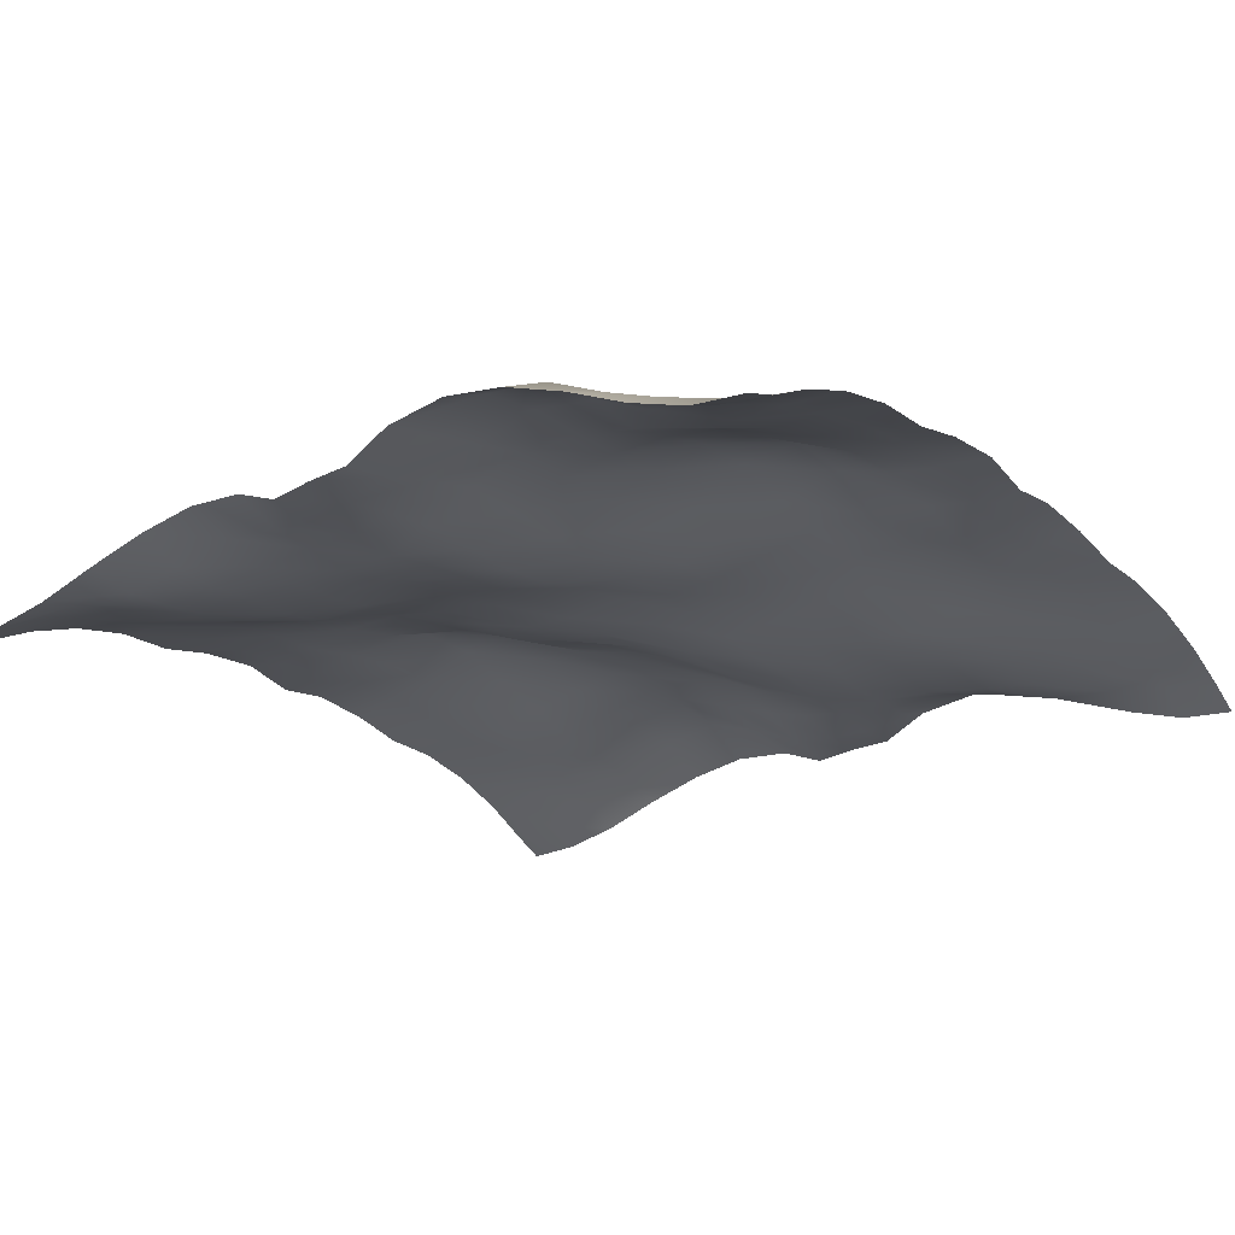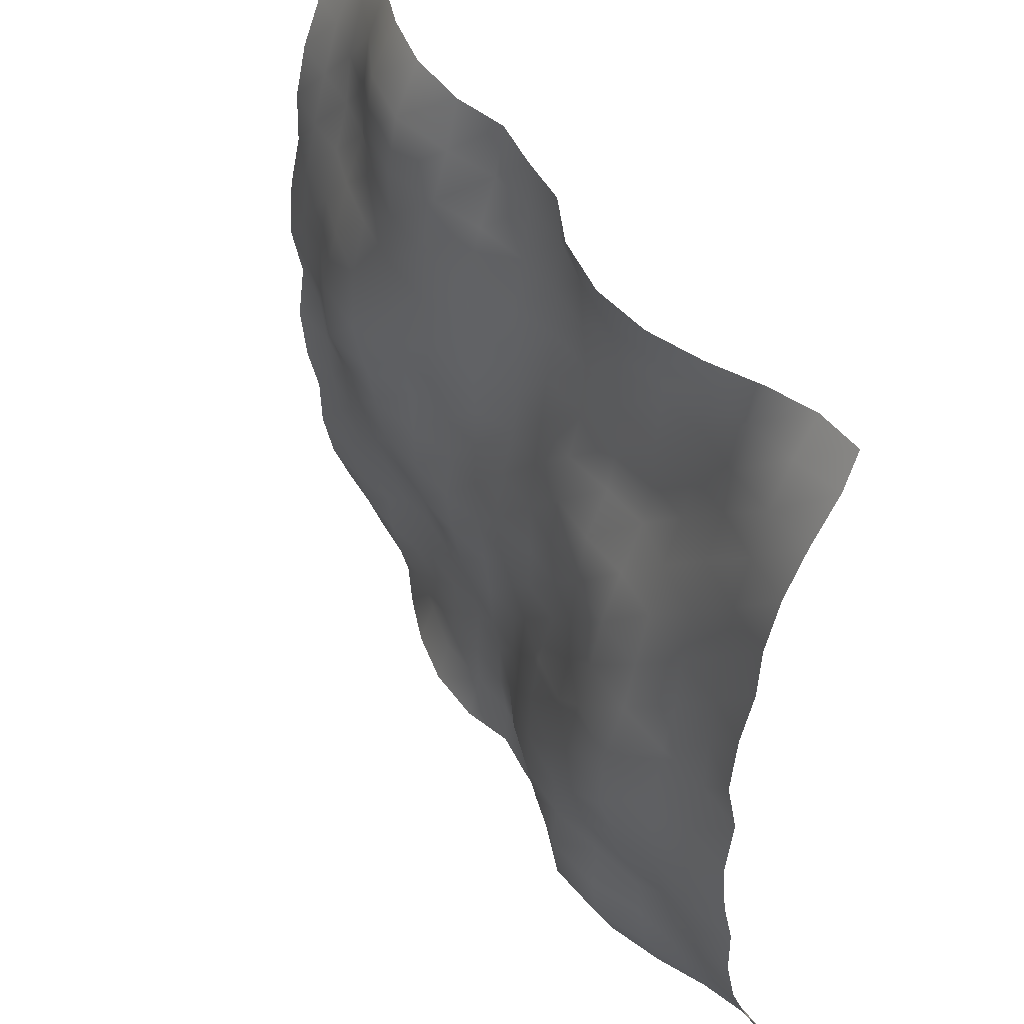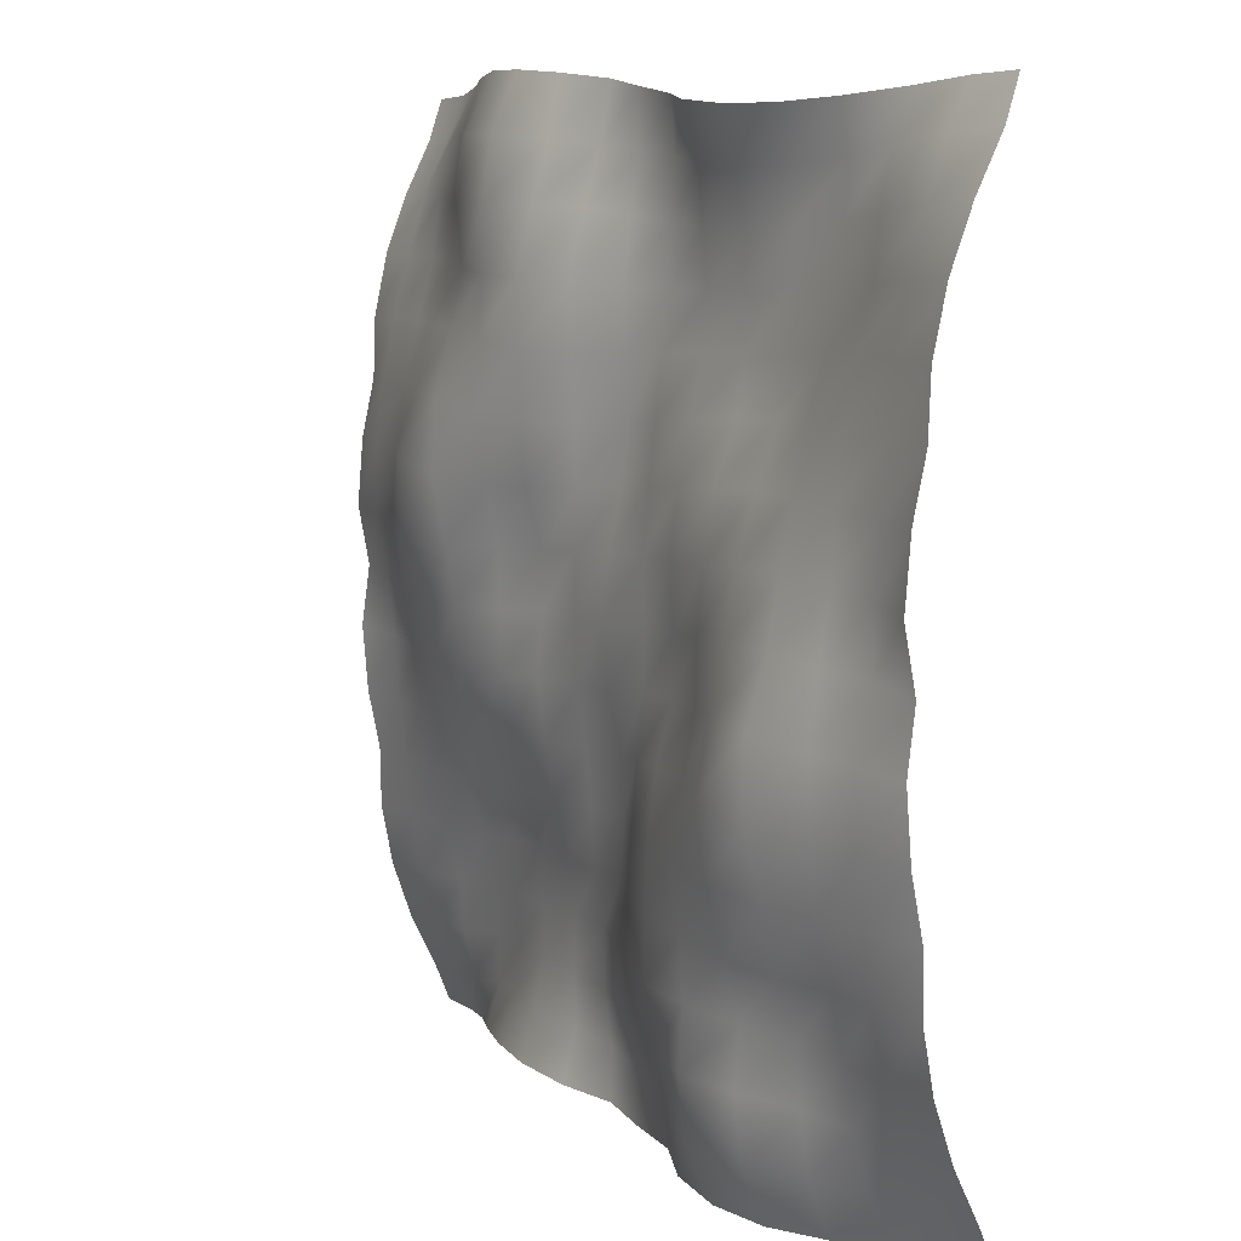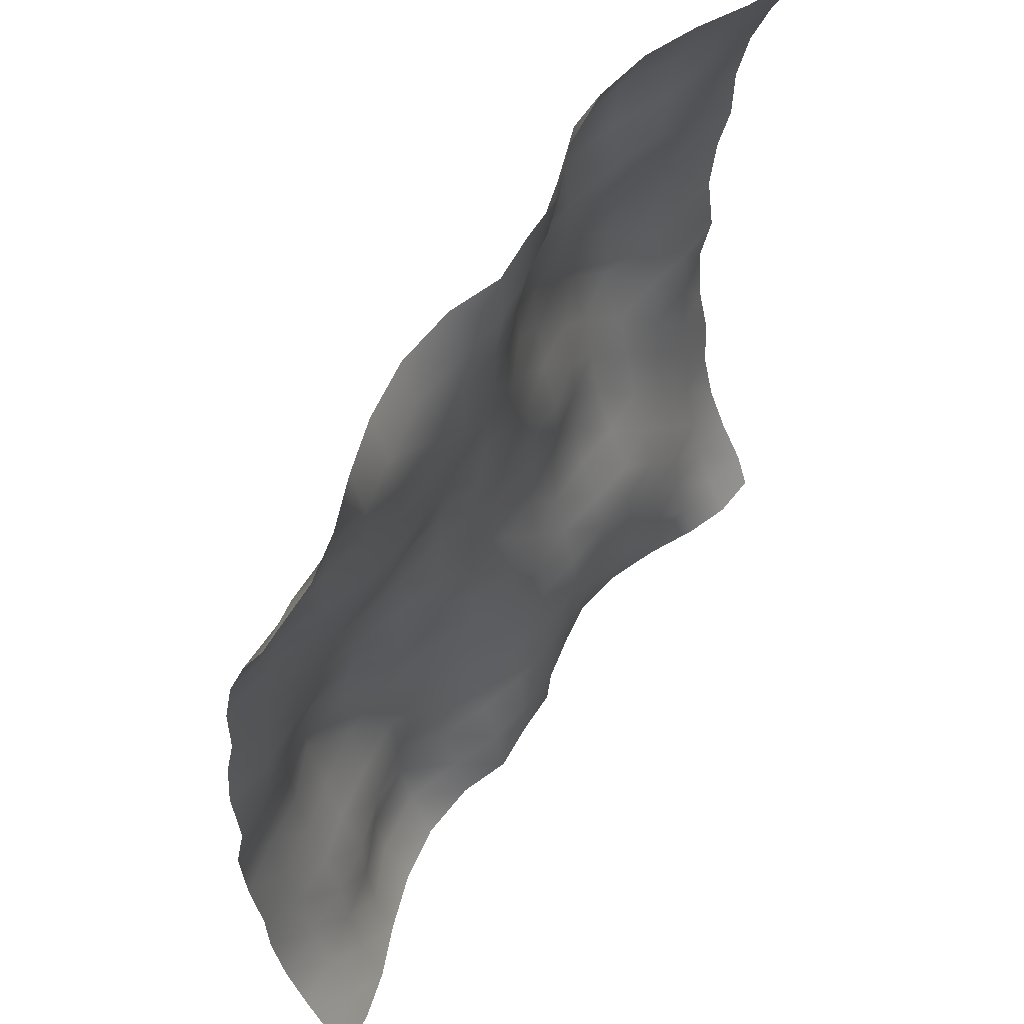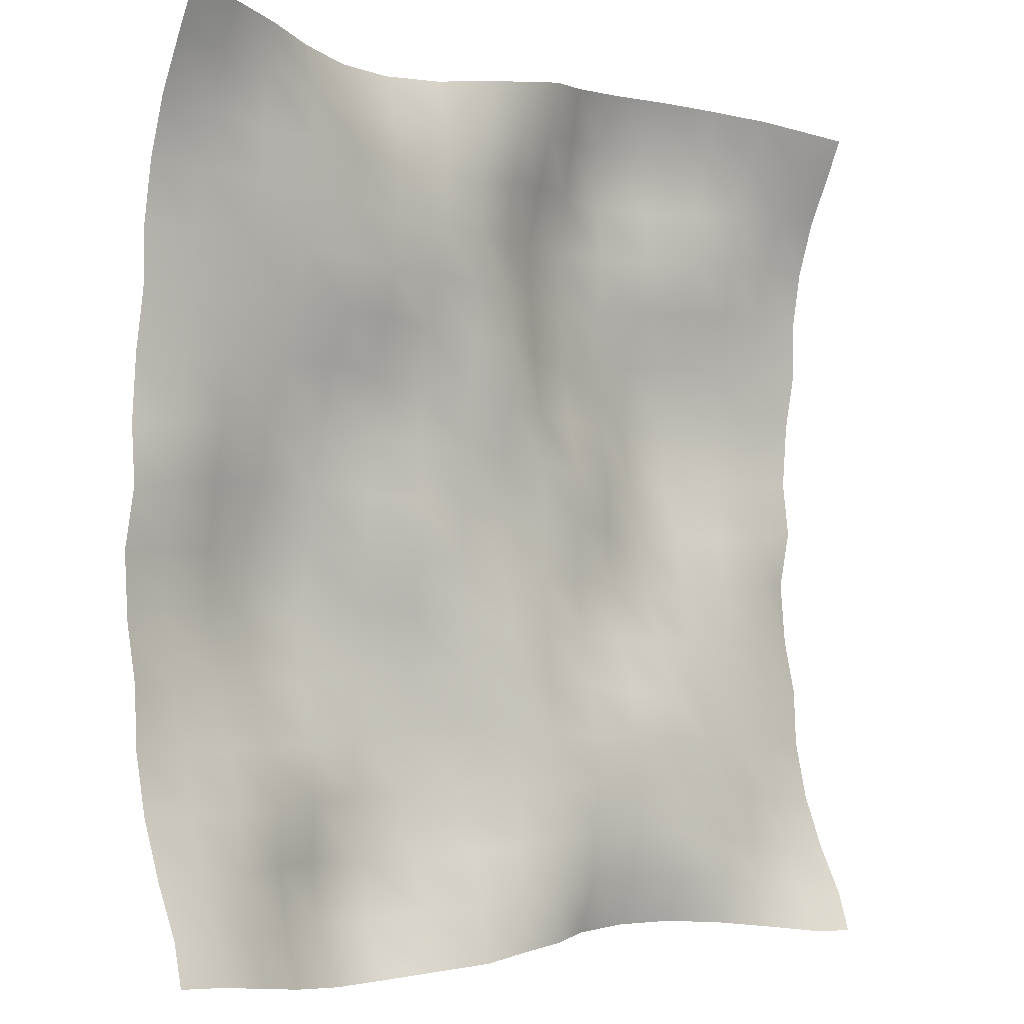
<metadata>
{"format":"obj","ext":"obj","renderer":"f3d","projection":"perspective","resolution":1024,"background":"white","views":[{"elev":-21.5,"azim":-143.9,"up":"+Y"},{"elev":46.4,"azim":-119.6,"up":"+Z"},{"elev":8.4,"azim":-120.7,"up":"+Z"},{"elev":56.2,"azim":-57.7,"up":"+Z"},{"elev":-4.8,"azim":-42.1,"up":"+Z"}]}
</metadata>
<code>
o Plan.003_Plan.001
v 3.007e+04 -5701 -2.885e+04
v 2.656e+04 -5468 -2.87e+04
v 2.295e+04 -4425 -2.826e+04
v 1.918e+04 -2828 -2.783e+04
v 1.51e+04 -1453 -2.757e+04
v 1.087e+04 -773 -2.764e+04
v 6547 -1212 -2.794e+04
v 3154 -2612 -2.835e+04
v -97.46 -2490 -2.885e+04
v -3349 -2612 -2.935e+04
v -6742 -1212 -2.976e+04
v -1.106e+04 -773 -3.006e+04
v -1.529e+04 -1453 -3.013e+04
v -1.938e+04 -2828 -2.986e+04
v -2.315e+04 -4425 -2.944e+04
v -2.675e+04 -5468 -2.899e+04
v -3.027e+04 -5701 -2.885e+04
v 3.028e+04 -4683 -2.616e+04
v 2.665e+04 -4009 -2.593e+04
v 2.267e+04 -3688 -2.545e+04
v 1.89e+04 -3582 -2.472e+04
v 1.509e+04 -2635 -2.434e+04
v 1.089e+04 -1713 -2.427e+04
v 6711 -2242 -2.45e+04
v 3329 -2824 -2.497e+04
v 6.922 -2513 -2.53e+04
v -3259 -1951 -2.571e+04
v -6755 -440.1 -2.596e+04
v -1.1e+04 956.9 -2.63e+04
v -1.556e+04 289.5 -2.641e+04
v -1.946e+04 -1483 -2.639e+04
v -2.318e+04 -2907 -2.646e+04
v -2.67e+04 -4383 -2.639e+04
v -3.005e+04 -4683 -2.616e+04
v 3.025e+04 -2961 -2.273e+04
v 2.654e+04 -2770 -2.233e+04
v 2.251e+04 -2933 -2.19e+04
v 1.878e+04 -3437 -2.163e+04
v 1.502e+04 -3032 -2.123e+04
v 1.101e+04 -2498 -2.096e+04
v 7022 -2285 -2.109e+04
v 3480 -2368 -2.132e+04
v 180 -1836 -2.171e+04
v -3229 -813.5 -2.21e+04
v -6949 498 -2.219e+04
v -1.119e+04 1577 -2.205e+04
v -1.572e+04 870.8 -2.213e+04
v -1.948e+04 -901.1 -2.231e+04
v -2.301e+04 -1709 -2.256e+04
v -2.66e+04 -2518 -2.28e+04
v -3.009e+04 -2961 -2.273e+04
v 3.013e+04 -1568 -1.893e+04
v 2.637e+04 -1974 -1.875e+04
v 2.247e+04 -2708 -1.851e+04
v 1.884e+04 -2937 -1.819e+04
v 1.5e+04 -2684 -1.793e+04
v 1.11e+04 -2488 -1.772e+04
v 7155 -2544 -1.758e+04
v 3664 -2406 -1.767e+04
v 285 -1316 -1.77e+04
v -3222 273.7 -1.789e+04
v -7262 1398 -1.805e+04
v -1.147e+04 1426 -1.812e+04
v -1.567e+04 510.4 -1.838e+04
v -1.94e+04 -633.9 -1.873e+04
v -2.292e+04 -1189 -1.882e+04
v -2.647e+04 -1293 -1.895e+04
v -3.021e+04 -1568 -1.893e+04
v 3.002e+04 -735.2 -1.488e+04
v 2.641e+04 -1101 -1.492e+04
v 2.253e+04 -1651 -1.5e+04
v 1.878e+04 -2389 -1.487e+04
v 1.506e+04 -2638 -1.446e+04
v 1.125e+04 -2354 -1.428e+04
v 7377 -2160 -1.429e+04
v 3606 -1794 -1.409e+04
v 144.8 -1543 -1.379e+04
v -3267 75.48 -1.373e+04
v -7348 1395 -1.388e+04
v -1.143e+04 1730 -1.426e+04
v -1.551e+04 1483 -1.473e+04
v -1.946e+04 785.2 -1.496e+04
v -2.302e+04 -233.3 -1.501e+04
v -2.654e+04 -277 -1.499e+04
v -3.032e+04 -735.2 -1.488e+04
v 2.995e+04 -627.3 -1.093e+04
v 2.651e+04 -727.7 -1.098e+04
v 2.274e+04 -785.7 -1.117e+04
v 1.882e+04 -1212 -1.127e+04
v 1.512e+04 -2024 -1.122e+04
v 1.144e+04 -1731 -1.102e+04
v 7438 -1260 -1.07e+04
v 3451 -1494 -1.036e+04
v 58.23 -1687 -1.009e+04
v -3374 -163 -9864
v -7345 1227 -9818
v -1.13e+04 2166 -1.001e+04
v -1.54e+04 2601 -1.053e+04
v -1.959e+04 1791 -1.087e+04
v -2.312e+04 766 -1.095e+04
v -2.679e+04 432.5 -1.095e+04
v -3.039e+04 -627.3 -1.093e+04
v 2.988e+04 196.6 -7060
v 2.651e+04 -318.6 -7075
v 2.295e+04 -116.6 -7244
v 1.904e+04 -239.5 -7516
v 1.528e+04 -508.5 -7579
v 1.138e+04 -314.4 -7316
v 7368 -570.5 -6965
v 3475 -1078 -6709
v -30.3 -1411 -6483
v -3537 -408.7 -6029
v -7483 718.7 -5693
v -1.124e+04 1304 -5652
v -1.51e+04 2998 -6049
v -1.969e+04 2994 -6572
v -2.336e+04 1354 -6666
v -2.683e+04 966.3 -6812
v -3.045e+04 196.6 -7060
v 2.987e+04 569 -2635
v 2.654e+04 -121.9 -2993
v 2.315e+04 181.7 -3289
v 1.929e+04 751.8 -3529
v 1.523e+04 777.7 -3590
v 1.124e+04 302 -3255
v 7350 -63.9 -2957
v 3590 -641.1 -2821
v -33.16 -564.4 -2759
v -3874 -582.5 -2302
v -7492 -320 -1904
v -1.121e+04 566.3 -1862
v -1.506e+04 2134 -1700
v -1.96e+04 2925 -1851
v -2.35e+04 1542 -2270
v -2.687e+04 1038 -2403
v -3.046e+04 569 -2635
v 3.007e+04 -79.86 1321
v 2.674e+04 178.7 874.3
v 2.324e+04 942.6 575.8
v 1.934e+04 1463 344.3
v 1.511e+04 1421 458.9
v 1.106e+04 498.4 687.7
v 7293 -419.8 1000
v 3775 -551.4 1140
v -97.46 8.767 1321
v -3970 -551.4 1503
v -7488 -419.8 1642
v -1.125e+04 498.4 1955
v -1.531e+04 1421 2184
v -1.953e+04 1463 2298
v -2.344e+04 942.6 2067
v -2.693e+04 178.7 1768
v -3.027e+04 -79.86 1321
v 3.027e+04 569 5278
v 2.668e+04 1038 5045
v 2.331e+04 1542 4913
v 1.941e+04 2925 4493
v 1.486e+04 2134 4342
v 1.102e+04 566.3 4504
v 7297 -320 4547
v 3679 -582.5 4945
v -161.8 -564.4 5401
v -3785 -641.1 5463
v -7544 -63.9 5600
v -1.143e+04 302 5898
v -1.543e+04 777.7 6232
v -1.948e+04 751.8 6172
v -2.334e+04 181.7 5932
v -2.673e+04 -121.9 5635
v -3.007e+04 569 5278
v 3.026e+04 196.6 9702
v 2.664e+04 966.3 9455
v 2.317e+04 1354 9308
v 1.95e+04 2994 9214
v 1.491e+04 2998 8691
v 1.104e+04 1304 8294
v 7288 718.7 8336
v 3342 -408.7 8671
v -164.6 -1411 9125
v -3670 -1078 9352
v -7563 -570.5 9608
v -1.157e+04 -314.4 9959
v -1.547e+04 -508.5 1.022e+04
v -1.923e+04 -239.5 1.016e+04
v -2.315e+04 -116.6 9887
v -2.671e+04 -318.6 9718
v -3.008e+04 196.6 9702
v 3.019e+04 -627.3 1.357e+04
v 2.66e+04 432.5 1.359e+04
v 2.293e+04 766 1.359e+04
v 1.94e+04 1791 1.352e+04
v 1.52e+04 2601 1.317e+04
v 1.111e+04 2166 1.265e+04
v 7150 1227 1.246e+04
v 3179 -163 1.251e+04
v -253.1 -1687 1.273e+04
v -3646 -1494 1.3e+04
v -7633 -1260 1.334e+04
v -1.164e+04 -1731 1.366e+04
v -1.531e+04 -2024 1.387e+04
v -1.902e+04 -1212 1.392e+04
v -2.294e+04 -785.7 1.381e+04
v -2.67e+04 -727.7 1.363e+04
v -3.014e+04 -627.3 1.357e+04
v 3.012e+04 -735.2 1.752e+04
v 2.634e+04 -277 1.763e+04
v 2.282e+04 -233.3 1.765e+04
v 1.926e+04 785.2 1.76e+04
v 1.532e+04 1483 1.737e+04
v 1.124e+04 1730 1.691e+04
v 7153 1395 1.652e+04
v 3072 75.48 1.638e+04
v -339.7 -1543 1.643e+04
v -3801 -1794 1.673e+04
v -7572 -2160 1.693e+04
v -1.145e+04 -2354 1.693e+04
v -1.526e+04 -2638 1.71e+04
v -1.897e+04 -2389 1.751e+04
v -2.272e+04 -1651 1.765e+04
v -2.66e+04 -1101 1.756e+04
v -3.021e+04 -735.2 1.752e+04
v 3.001e+04 -1568 2.158e+04
v 2.628e+04 -1293 2.159e+04
v 2.273e+04 -1189 2.146e+04
v 1.92e+04 -633.9 2.138e+04
v 1.548e+04 510.4 2.102e+04
v 1.127e+04 1426 2.076e+04
v 7067 1398 2.069e+04
v 3027 273.7 2.053e+04
v -479.9 -1316 2.034e+04
v -3858 -2406 2.031e+04
v -7350 -2544 2.023e+04
v -1.13e+04 -2488 2.036e+04
v -1.519e+04 -2684 2.057e+04
v -1.904e+04 -2937 2.083e+04
v -2.267e+04 -2708 2.115e+04
v -2.657e+04 -1974 2.139e+04
v -3.032e+04 -1568 2.158e+04
v 2.989e+04 -2961 2.537e+04
v 2.64e+04 -2518 2.544e+04
v 2.282e+04 -1709 2.52e+04
v 1.929e+04 -901.1 2.495e+04
v 1.553e+04 870.8 2.477e+04
v 1.1e+04 1577 2.469e+04
v 6754 498 2.483e+04
v 3034 -813.5 2.474e+04
v -374.9 -1836 2.435e+04
v -3675 -2368 2.396e+04
v -7217 -2285 2.373e+04
v -1.121e+04 -2498 2.361e+04
v -1.522e+04 -3032 2.387e+04
v -1.898e+04 -3437 2.427e+04
v -2.27e+04 -2933 2.455e+04
v -2.673e+04 -2770 2.498e+04
v -3.044e+04 -2961 2.537e+04
v 2.986e+04 -4683 2.88e+04
v 2.651e+04 -4383 2.903e+04
v 2.299e+04 -2907 2.91e+04
v 1.927e+04 -1483 2.903e+04
v 1.537e+04 289.5 2.906e+04
v 1.08e+04 956.9 2.894e+04
v 6560 -440.1 2.861e+04
v 3065 -1951 2.836e+04
v -201.8 -2513 2.794e+04
v -3524 -2824 2.761e+04
v -6906 -2242 2.715e+04
v -1.109e+04 -1713 2.692e+04
v -1.528e+04 -2635 2.698e+04
v -1.91e+04 -3582 2.736e+04
v -2.287e+04 -3688 2.809e+04
v -2.684e+04 -4009 2.857e+04
v -3.048e+04 -4683 2.88e+04
v 3.007e+04 -5701 3.149e+04
v 2.656e+04 -5468 3.164e+04
v 2.295e+04 -4425 3.208e+04
v 1.918e+04 -2828 3.25e+04
v 1.51e+04 -1453 3.277e+04
v 1.087e+04 -773 3.27e+04
v 6547 -1212 3.24e+04
v 3154 -2612 3.199e+04
v -97.46 -2490 3.149e+04
v -3349 -2612 3.099e+04
v -6742 -1212 3.058e+04
v -1.106e+04 -773 3.028e+04
v -1.529e+04 -1453 3.021e+04
v -1.938e+04 -2828 3.048e+04
v -2.315e+04 -4425 3.09e+04
v -2.675e+04 -5468 3.134e+04
v -3.027e+04 -5701 3.149e+04
f 1 18 19 2
f 2 19 20 3
f 3 20 21 4
f 4 21 22 5
f 5 22 23 6
f 6 23 24 7
f 7 24 25 8
f 8 25 26 9
f 9 26 27 10
f 10 27 28 11
f 11 28 29 12
f 12 29 30 13
f 13 30 31 14
f 14 31 32 15
f 15 32 33 16
f 16 33 34 17
f 18 35 36 19
f 19 36 37 20
f 20 37 38 21
f 21 38 39 22
f 22 39 40 23
f 23 40 41 24
f 24 41 42 25
f 25 42 43 26
f 26 43 44 27
f 27 44 45 28
f 28 45 46 29
f 29 46 47 30
f 30 47 48 31
f 31 48 49 32
f 32 49 50 33
f 33 50 51 34
f 35 52 53 36
f 36 53 54 37
f 37 54 55 38
f 38 55 56 39
f 39 56 57 40
f 40 57 58 41
f 41 58 59 42
f 42 59 60 43
f 43 60 61 44
f 44 61 62 45
f 45 62 63 46
f 46 63 64 47
f 47 64 65 48
f 48 65 66 49
f 49 66 67 50
f 50 67 68 51
f 52 69 70 53
f 53 70 71 54
f 54 71 72 55
f 55 72 73 56
f 56 73 74 57
f 57 74 75 58
f 58 75 76 59
f 59 76 77 60
f 60 77 78 61
f 61 78 79 62
f 62 79 80 63
f 63 80 81 64
f 64 81 82 65
f 65 82 83 66
f 66 83 84 67
f 67 84 85 68
f 69 86 87 70
f 70 87 88 71
f 71 88 89 72
f 72 89 90 73
f 73 90 91 74
f 74 91 92 75
f 75 92 93 76
f 76 93 94 77
f 77 94 95 78
f 78 95 96 79
f 79 96 97 80
f 80 97 98 81
f 81 98 99 82
f 82 99 100 83
f 83 100 101 84
f 84 101 102 85
f 86 103 104 87
f 87 104 105 88
f 88 105 106 89
f 89 106 107 90
f 90 107 108 91
f 91 108 109 92
f 92 109 110 93
f 93 110 111 94
f 94 111 112 95
f 95 112 113 96
f 96 113 114 97
f 97 114 115 98
f 98 115 116 99
f 99 116 117 100
f 100 117 118 101
f 101 118 119 102
f 103 120 121 104
f 104 121 122 105
f 105 122 123 106
f 106 123 124 107
f 107 124 125 108
f 108 125 126 109
f 109 126 127 110
f 110 127 128 111
f 111 128 129 112
f 112 129 130 113
f 113 130 131 114
f 114 131 132 115
f 115 132 133 116
f 116 133 134 117
f 117 134 135 118
f 118 135 136 119
f 120 137 138 121
f 121 138 139 122
f 122 139 140 123
f 123 140 141 124
f 124 141 142 125
f 125 142 143 126
f 126 143 144 127
f 127 144 145 128
f 128 145 146 129
f 129 146 147 130
f 130 147 148 131
f 131 148 149 132
f 132 149 150 133
f 133 150 151 134
f 134 151 152 135
f 135 152 153 136
f 137 154 155 138
f 138 155 156 139
f 139 156 157 140
f 140 157 158 141
f 141 158 159 142
f 142 159 160 143
f 143 160 161 144
f 144 161 162 145
f 145 162 163 146
f 146 163 164 147
f 147 164 165 148
f 148 165 166 149
f 149 166 167 150
f 150 167 168 151
f 151 168 169 152
f 152 169 170 153
f 154 171 172 155
f 155 172 173 156
f 156 173 174 157
f 157 174 175 158
f 158 175 176 159
f 159 176 177 160
f 160 177 178 161
f 161 178 179 162
f 162 179 180 163
f 163 180 181 164
f 164 181 182 165
f 165 182 183 166
f 166 183 184 167
f 167 184 185 168
f 168 185 186 169
f 169 186 187 170
f 171 188 189 172
f 172 189 190 173
f 173 190 191 174
f 174 191 192 175
f 175 192 193 176
f 176 193 194 177
f 177 194 195 178
f 178 195 196 179
f 179 196 197 180
f 180 197 198 181
f 181 198 199 182
f 182 199 200 183
f 183 200 201 184
f 184 201 202 185
f 185 202 203 186
f 186 203 204 187
f 188 205 206 189
f 189 206 207 190
f 190 207 208 191
f 191 208 209 192
f 192 209 210 193
f 193 210 211 194
f 194 211 212 195
f 195 212 213 196
f 196 213 214 197
f 197 214 215 198
f 198 215 216 199
f 199 216 217 200
f 200 217 218 201
f 201 218 219 202
f 202 219 220 203
f 203 220 221 204
f 205 222 223 206
f 206 223 224 207
f 207 224 225 208
f 208 225 226 209
f 209 226 227 210
f 210 227 228 211
f 211 228 229 212
f 212 229 230 213
f 213 230 231 214
f 214 231 232 215
f 215 232 233 216
f 216 233 234 217
f 217 234 235 218
f 218 235 236 219
f 219 236 237 220
f 220 237 238 221
f 222 239 240 223
f 223 240 241 224
f 224 241 242 225
f 225 242 243 226
f 226 243 244 227
f 227 244 245 228
f 228 245 246 229
f 229 246 247 230
f 230 247 248 231
f 231 248 249 232
f 232 249 250 233
f 233 250 251 234
f 234 251 252 235
f 235 252 253 236
f 236 253 254 237
f 237 254 255 238
f 239 256 257 240
f 240 257 258 241
f 241 258 259 242
f 242 259 260 243
f 243 260 261 244
f 244 261 262 245
f 245 262 263 246
f 246 263 264 247
f 247 264 265 248
f 248 265 266 249
f 249 266 267 250
f 250 267 268 251
f 251 268 269 252
f 252 269 270 253
f 253 270 271 254
f 254 271 272 255
f 256 273 274 257
f 257 274 275 258
f 258 275 276 259
f 259 276 277 260
f 260 277 278 261
f 261 278 279 262
f 262 279 280 263
f 263 280 281 264
f 264 281 282 265
f 265 282 283 266
f 266 283 284 267
f 267 284 285 268
f 268 285 286 269
f 269 286 287 270
f 270 287 288 271
f 271 288 289 272

</code>
